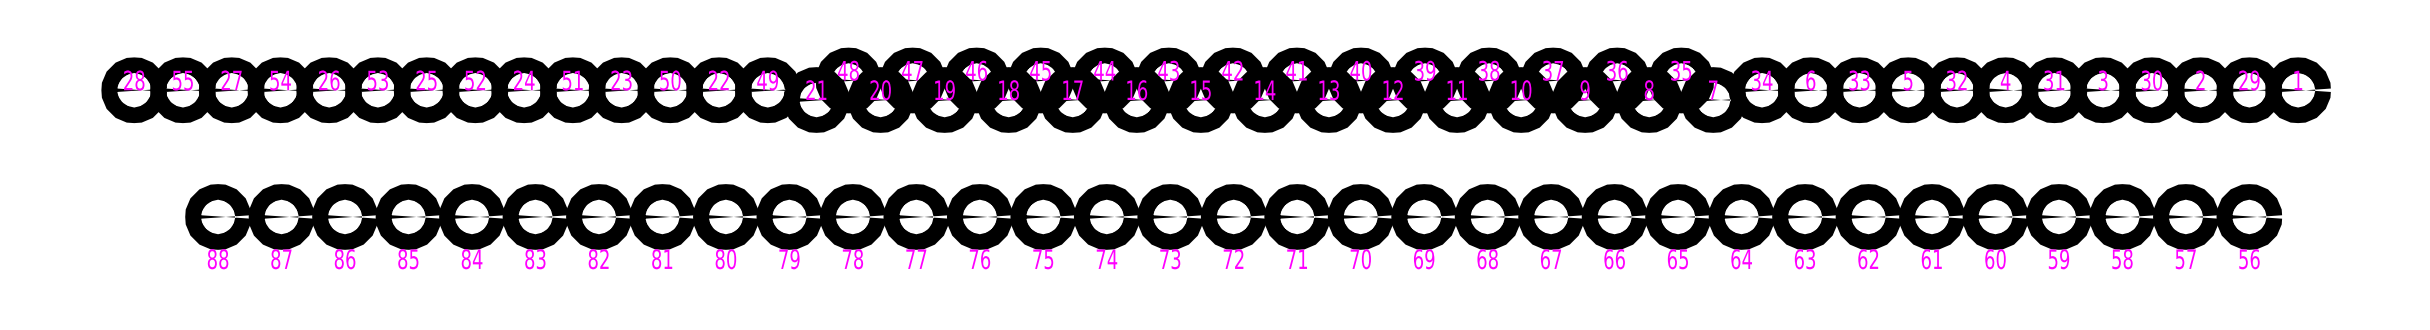
<metadata>
{"format":"dxf","ext":"dxf","renderer":"ezdxf+matplotlib","layout":"modelspace","background":"white","min_lineweight":24,"dpi":150}
</metadata>
<code>
0
SECTION
2
ENTITIES
0
CIRCLE
8
0
10
0
20
0
30
0
40
0.4
0
CIRCLE
8
0
10
3.256
20
0
30
0
40
0.4
0
CIRCLE
8
0
10
6.513
20
0
30
0
40
0.4
0
CIRCLE
8
0
10
9.769
20
0
30
0
40
0.4
0
CIRCLE
8
0
10
13.03
20
0
30
0
40
0.4
0
CIRCLE
8
0
10
16.28
20
0
30
0
40
0.4
0
CIRCLE
8
0
10
19.54
20
0
30
0
40
0.4
0
CIRCLE
8
0
10
22.79
20
0
30
0
40
0.4
0
CIRCLE
8
0
10
26.05
20
0
30
0
40
0.4
0
CIRCLE
8
0
10
29.31
20
0
30
0
40
0.4
0
CIRCLE
8
0
10
32.56
20
0
30
0
40
0.4
0
CIRCLE
8
0
10
35.82
20
0
30
0
40
0.4
0
CIRCLE
8
0
10
39.08
20
0
30
0
40
0.4
0
CIRCLE
8
0
10
42.33
20
0
30
0
40
0.4
0
CIRCLE
8
0
10
45.59
20
0
30
0
40
0.4
0
CIRCLE
8
0
10
48.84
20
0
30
0
40
0.4
0
CIRCLE
8
0
10
52.1
20
0
30
0
40
0.4
0
CIRCLE
8
0
10
55.36
20
0
30
0
40
0.4
0
CIRCLE
8
0
10
58.61
20
0
30
0
40
0.4
0
CIRCLE
8
0
10
61.87
20
0
30
0
40
0.4
0
CIRCLE
8
0
10
65.12
20
0
30
0
40
0.4
0
CIRCLE
8
0
10
68.38
20
0
30
0
40
0.4
0
CIRCLE
8
0
10
71.64
20
0
30
0
40
0.4
0
CIRCLE
8
0
10
74.89
20
0
30
0
40
0.4
0
CIRCLE
8
0
10
78.15
20
0
30
0
40
0.4
0
CIRCLE
8
0
10
81.41
20
0
30
0
40
0.4
0
CIRCLE
8
0
10
84.66
20
0
30
0
40
0.4
0
CIRCLE
8
0
10
87.92
20
0
30
0
40
0.4
0
CIRCLE
8
0
10
91.18
20
0
30
0
40
0.4
0
CIRCLE
8
0
10
94.43
20
0
30
0
40
0.4
0
CIRCLE
8
0
10
97.69
20
0
30
0
40
0.4
0
CIRCLE
8
0
10
100.9
20
0
30
0
40
0.4
0
CIRCLE
8
0
10
104.2
20
0
30
0
40
0.4
0
LINE
8
noname
10
0
20
0
30
0
11
0
21
0
31
0
0
LINE
8
noname
10
0
20
0
30
0
11
0
21
0
31
0
0
LINE
8
noname
10
0
20
0
30
0
11
0
21
0
31
0
0
LINE
8
noname
10
0
20
0
30
0
11
0
21
0
31
0
0
LINE
8
noname
10
0
20
0
30
0
11
0
21
0
31
0
0
LINE
8
noname
10
0
20
0
30
0
11
0
21
-10
31
0
0
LINE
8
noname
10
3.256
20
0
30
0
11
3.256
21
-10
31
0
0
MTEXT
8
noname
10
0
20
-10
30
0
40
1
41
100
71
1
72
2
1
3.256
7
normallatin1
50
0
73
0
44
1
0
CIRCLE
8
0
10
-4.3
20
6.5
30
0
40
0.4
0
CIRCLE
8
0
10
-1.8
20
6.5
30
0
40
0.4
0
CIRCLE
8
0
10
0.7
20
6.5
30
0
40
0.4
0
CIRCLE
8
0
10
3.2
20
6.5
30
0
40
0.4
0
CIRCLE
8
0
10
5.7
20
6.5
30
0
40
0.4
0
CIRCLE
8
0
10
8.2
20
6.5
30
0
40
0.4
0
CIRCLE
8
0
10
10.7
20
6.5
30
0
40
0.4
0
CIRCLE
8
0
10
13.2
20
6.5
30
0
40
0.4
0
CIRCLE
8
0
10
15.7
20
6.5
30
0
40
0.4
0
CIRCLE
8
0
10
18.2
20
6.5
30
0
40
0.4
0
CIRCLE
8
0
10
20.7
20
6.5
30
0
40
0.4
0
CIRCLE
8
0
10
30.7
20
6
30
0
40
0.4
0
CIRCLE
8
0
10
33.99
20
6
30
0
40
0.4
0
CIRCLE
8
0
10
37.27
20
6
30
0
40
0.4
0
CIRCLE
8
0
10
40.56
20
6
30
0
40
0.4
0
CIRCLE
8
0
10
43.84
20
6
30
0
40
0.4
0
CIRCLE
8
0
10
47.13
20
6
30
0
40
0.4
0
CIRCLE
8
0
10
50.41
20
6
30
0
40
0.4
0
CIRCLE
8
0
10
53.7
20
6
30
0
40
0.4
0
CIRCLE
8
0
10
56.99
20
6
30
0
40
0.4
0
CIRCLE
8
0
10
60.27
20
6
30
0
40
0.4
0
CIRCLE
8
0
10
63.56
20
6
30
0
40
0.4
0
CIRCLE
8
0
10
66.84
20
6
30
0
40
0.4
0
CIRCLE
8
0
10
70.13
20
6
30
0
40
0.4
0
CIRCLE
8
0
10
73.41
20
6
30
0
40
0.4
0
CIRCLE
8
0
10
76.7
20
6
30
0
40
0.4
0
CIRCLE
8
0
10
79.2
20
6.5
30
0
40
0.4
0
CIRCLE
8
0
10
81.7
20
6.5
30
0
40
0.4
0
CIRCLE
8
0
10
84.2
20
6.5
30
0
40
0.4
0
CIRCLE
8
0
10
86.7
20
6.5
30
0
40
0.4
0
CIRCLE
8
0
10
89.2
20
6.5
30
0
40
0.4
0
CIRCLE
8
0
10
91.7
20
6.5
30
0
40
0.4
0
CIRCLE
8
0
10
94.2
20
6.5
30
0
40
0.4
0
CIRCLE
8
0
10
96.7
20
6.5
30
0
40
0.4
0
CIRCLE
8
0
10
99.2
20
6.5
30
0
40
0.4
0
CIRCLE
8
0
10
101.7
20
6.5
30
0
40
0.4
0
CIRCLE
8
0
10
104.2
20
6.5
30
0
40
0.4
0
CIRCLE
8
0
10
106.7
20
6.5
30
0
40
0.4
0
CIRCLE
8
0
10
32.34
20
7
30
0
40
0.4
0
CIRCLE
8
0
10
35.63
20
7
30
0
40
0.4
0
CIRCLE
8
0
10
38.91
20
7
30
0
40
0.4
0
CIRCLE
8
0
10
42.2
20
7
30
0
40
0.4
0
CIRCLE
8
0
10
45.49
20
7
30
0
40
0.4
0
CIRCLE
8
0
10
48.77
20
7
30
0
40
0.4
0
CIRCLE
8
0
10
52.06
20
7
30
0
40
0.4
0
CIRCLE
8
0
10
55.34
20
7
30
0
40
0.4
0
CIRCLE
8
0
10
58.63
20
7
30
0
40
0.4
0
CIRCLE
8
0
10
61.91
20
7
30
0
40
0.4
0
CIRCLE
8
0
10
65.2
20
7
30
0
40
0.4
0
CIRCLE
8
0
10
68.49
20
7
30
0
40
0.4
0
CIRCLE
8
0
10
71.77
20
7
30
0
40
0.4
0
CIRCLE
8
0
10
75.06
20
7
30
0
40
0.4
0
CIRCLE
8
0
10
23.2
20
6.5
30
0
40
0.4
0
CIRCLE
8
0
10
25.7
20
6.5
30
0
40
0.4
0
CIRCLE
8
0
10
28.2
20
6.5
30
0
40
0.4
0
LINE
8
noname
10
-4.3
20
6.5
30
0
11
-26.8
21
6.5
31
0
0
LINE
8
noname
10
0
20
0
30
0
11
-22.5
21
0
31
0
0
LINE
8
noname
10
-4.3
20
6.5
30
0
11
-4.3
21
29
31
0
0
LINE
8
noname
10
-1.8
20
6.5
30
0
11
-1.8
21
29
31
0
0
LINE
8
noname
10
30.7
20
6
30
0
11
30.7
21
28.5
31
0
0
LINE
8
noname
10
33.99
20
6
30
0
11
33.99
21
28.5
31
0
0
MTEXT
8
noname
10
-15.55
20
6.5
30
0
40
1
41
100
71
1
72
0
1
6.5
7
normallatin1
50
0
73
1
44
1
0
MTEXT
8
noname
10
-4.3
20
17.75
30
0
40
1
41
100
71
1
72
0
1
2.5
7
normallatin1
50
0
73
1
44
1
0
MTEXT
8
noname
10
30.7
20
17.25
30
0
40
1
41
100
71
1
72
0
1
46/14
7
normallatin1
50
0
73
1
44
1
0
MTEXT
8
pin numbers
10
0
20
0
30
0
40
1
41
100
71
2
72
0
1
\P88
7
normallatin1
50
0
73
1
44
1
0
MTEXT
8
pin numbers
10
100.9
20
0
30
0
40
1
41
100
71
2
72
0
1
\P57
7
normallatin1
50
0
73
1
44
1
0
MTEXT
8
pin numbers
10
104.2
20
0
30
0
40
1
41
100
71
2
72
0
1
\P56
7
normallatin1
50
0
73
1
44
1
0
MTEXT
8
pin numbers
10
97.69
20
0
30
0
40
1
41
100
71
2
72
0
1
\P58
7
normallatin1
50
0
73
1
44
1
0
MTEXT
8
pin numbers
10
94.43
20
0
30
0
40
1
41
100
71
2
72
0
1
\P59
7
normallatin1
50
0
73
1
44
1
0
MTEXT
8
pin numbers
10
91.18
20
0
30
0
40
1
41
100
71
2
72
0
1
\P60
7
normallatin1
50
0
73
1
44
1
0
MTEXT
8
pin numbers
10
87.92
20
0
30
0
40
1
41
100
71
2
72
0
1
\P61
7
normallatin1
50
0
73
1
44
1
0
MTEXT
8
pin numbers
10
84.66
20
0
30
0
40
1
41
100
71
2
72
0
1
\P62
7
normallatin1
50
0
73
1
44
1
0
MTEXT
8
pin numbers
10
81.41
20
0
30
0
40
1
41
100
71
2
72
0
1
\P63
7
normallatin1
50
0
73
1
44
1
0
MTEXT
8
pin numbers
10
78.15
20
0
30
0
40
1
41
100
71
2
72
0
1
\P64
7
normallatin1
50
0
73
1
44
1
0
MTEXT
8
pin numbers
10
74.89
20
0
30
0
40
1
41
100
71
2
72
0
1
\P65
7
normallatin1
50
0
73
1
44
1
0
MTEXT
8
pin numbers
10
71.64
20
0
30
0
40
1
41
100
71
2
72
0
1
\P66
7
normallatin1
50
0
73
1
44
1
0
MTEXT
8
pin numbers
10
68.38
20
0
30
0
40
1
41
100
71
2
72
0
1
\P67
7
normallatin1
50
0
73
1
44
1
0
MTEXT
8
pin numbers
10
65.12
20
0
30
0
40
1
41
100
71
2
72
0
1
\P68
7
normallatin1
50
0
73
1
44
1
0
MTEXT
8
pin numbers
10
61.87
20
0
30
0
40
1
41
100
71
2
72
0
1
\P69
7
normallatin1
50
0
73
1
44
1
0
MTEXT
8
pin numbers
10
58.61
20
0
30
0
40
1
41
100
71
2
72
0
1
\P70
7
normallatin1
50
0
73
1
44
1
0
MTEXT
8
pin numbers
10
55.36
20
0
30
0
40
1
41
100
71
2
72
0
1
\P71
7
normallatin1
50
0
73
1
44
1
0
MTEXT
8
pin numbers
10
52.1
20
0
30
0
40
1
41
100
71
2
72
0
1
\P72
7
normallatin1
50
0
73
1
44
1
0
MTEXT
8
pin numbers
10
48.84
20
0
30
0
40
1
41
100
71
2
72
0
1
\P73
7
normallatin1
50
0
73
1
44
1
0
MTEXT
8
pin numbers
10
45.59
20
0
30
0
40
1
41
100
71
2
72
0
1
\P74
7
normallatin1
50
0
73
1
44
1
0
MTEXT
8
pin numbers
10
42.33
20
0
30
0
40
1
41
100
71
2
72
0
1
\P75
7
normallatin1
50
0
73
1
44
1
0
MTEXT
8
pin numbers
10
39.08
20
0
30
0
40
1
41
100
71
2
72
0
1
\P76
7
normallatin1
50
0
73
1
44
1
0
MTEXT
8
pin numbers
10
35.82
20
0
30
0
40
1
41
100
71
2
72
0
1
\P77
7
normallatin1
50
0
73
1
44
1
0
MTEXT
8
pin numbers
10
32.56
20
0
30
0
40
1
41
100
71
2
72
0
1
\P78
7
normallatin1
50
0
73
1
44
1
0
MTEXT
8
pin numbers
10
29.31
20
0
30
0
40
1
41
100
71
2
72
0
1
\P79
7
normallatin1
50
0
73
1
44
1
0
MTEXT
8
pin numbers
10
26.05
20
0
30
0
40
1
41
100
71
2
72
0
1
\P80
7
normallatin1
50
0
73
1
44
1
0
MTEXT
8
pin numbers
10
22.79
20
0
30
0
40
1
41
100
71
2
72
0
1
\P81
7
normallatin1
50
0
73
1
44
1
0
MTEXT
8
pin numbers
10
19.54
20
0
30
0
40
1
41
100
71
2
72
0
1
\P82
7
normallatin1
50
0
73
1
44
1
0
MTEXT
8
pin numbers
10
16.28
20
0
30
0
40
1
41
100
71
2
72
0
1
\P83
7
normallatin1
50
0
73
1
44
1
0
MTEXT
8
pin numbers
10
13.03
20
0
30
0
40
1
41
100
71
2
72
0
1
\P84
7
normallatin1
50
0
73
1
44
1
0
MTEXT
8
pin numbers
10
9.769
20
0
30
0
40
1
41
100
71
2
72
0
1
\P85
7
normallatin1
50
0
73
1
44
1
0
MTEXT
8
pin numbers
10
6.513
20
0
30
0
40
1
41
100
71
2
72
0
1
\P86
7
normallatin1
50
0
73
1
44
1
0
MTEXT
8
pin numbers
10
3.256
20
0
30
0
40
1
41
100
71
2
72
0
1
\P87
7
normallatin1
50
0
73
1
44
1
0
MTEXT
8
pin numbers
10
106.7
20
6.5
30
0
40
1
41
100
71
8
72
0
1
1\P
7
normallatin1
50
0
73
1
44
1
0
MTEXT
8
pin numbers
10
101.7
20
6.5
30
0
40
1
41
100
71
8
72
0
1
2\P
7
normallatin1
50
0
73
1
44
1
0
MTEXT
8
pin numbers
10
96.7
20
6.5
30
0
40
1
41
100
71
8
72
0
1
3\P
7
normallatin1
50
0
73
1
44
1
0
MTEXT
8
pin numbers
10
91.7
20
6.5
30
0
40
1
41
100
71
8
72
0
1
4\P
7
normallatin1
50
0
73
1
44
1
0
MTEXT
8
pin numbers
10
86.7
20
6.5
30
0
40
1
41
100
71
8
72
0
1
5\P
7
normallatin1
50
0
73
1
44
1
0
MTEXT
8
pin numbers
10
81.7
20
6.5
30
0
40
1
41
100
71
8
72
0
1
6\P
7
normallatin1
50
0
73
1
44
1
0
MTEXT
8
pin numbers
10
104.2
20
6.5
30
0
40
1
41
100
71
8
72
0
1
29\P
7
normallatin1
50
0
73
1
44
1
0
MTEXT
8
pin numbers
10
99.2
20
6.5
30
0
40
1
41
100
71
8
72
0
1
30\P
7
normallatin1
50
0
73
1
44
1
0
MTEXT
8
pin numbers
10
94.2
20
6.5
30
0
40
1
41
100
71
8
72
0
1
31\P
7
normallatin1
50
0
73
1
44
1
0
MTEXT
8
pin numbers
10
89.2
20
6.5
30
0
40
1
41
100
71
8
72
0
1
32\P
7
normallatin1
50
0
73
1
44
1
0
MTEXT
8
pin numbers
10
84.2
20
6.5
30
0
40
1
41
100
71
8
72
0
1
33\P
7
normallatin1
50
0
73
1
44
1
0
MTEXT
8
pin numbers
10
79.2
20
6.5
30
0
40
1
41
100
71
8
72
0
1
34\P
7
normallatin1
50
0
73
1
44
1
0
MTEXT
8
pin numbers
10
76.7
20
6
30
0
40
1
41
100
71
8
72
0
1
7\P
7
normallatin1
50
0
73
1
44
1
0
MTEXT
8
pin numbers
10
73.41
20
6
30
0
40
1
41
100
71
8
72
0
1
8\P
7
normallatin1
50
0
73
1
44
1
0
MTEXT
8
pin numbers
10
70.13
20
6
30
0
40
1
41
100
71
8
72
0
1
9\P
7
normallatin1
50
0
73
1
44
1
0
MTEXT
8
pin numbers
10
66.84
20
6
30
0
40
1
41
100
71
8
72
0
1
10\P
7
normallatin1
50
0
73
1
44
1
0
MTEXT
8
pin numbers
10
63.56
20
6
30
0
40
1
41
100
71
8
72
0
1
11\P
7
normallatin1
50
0
73
1
44
1
0
MTEXT
8
pin numbers
10
60.27
20
6
30
0
40
1
41
100
71
8
72
0
1
12\P
7
normallatin1
50
0
73
1
44
1
0
MTEXT
8
pin numbers
10
56.99
20
6
30
0
40
1
41
100
71
8
72
0
1
13\P
7
normallatin1
50
0
73
1
44
1
0
MTEXT
8
pin numbers
10
53.7
20
6
30
0
40
1
41
100
71
8
72
0
1
14\P
7
normallatin1
50
0
73
1
44
1
0
MTEXT
8
pin numbers
10
50.41
20
6
30
0
40
1
41
100
71
8
72
0
1
15\P
7
normallatin1
50
0
73
1
44
1
0
MTEXT
8
pin numbers
10
47.13
20
6
30
0
40
1
41
100
71
8
72
0
1
16\P
7
normallatin1
50
0
73
1
44
1
0
MTEXT
8
pin numbers
10
43.84
20
6
30
0
40
1
41
100
71
8
72
0
1
17\P
7
normallatin1
50
0
73
1
44
1
0
MTEXT
8
pin numbers
10
40.56
20
6
30
0
40
1
41
100
71
8
72
0
1
18\P
7
normallatin1
50
0
73
1
44
1
0
MTEXT
8
pin numbers
10
37.27
20
6
30
0
40
1
41
100
71
8
72
0
1
19\P
7
normallatin1
50
0
73
1
44
1
0
MTEXT
8
pin numbers
10
33.99
20
6
30
0
40
1
41
100
71
8
72
0
1
20\P
7
normallatin1
50
0
73
1
44
1
0
MTEXT
8
pin numbers
10
30.7
20
6
30
0
40
1
41
100
71
8
72
0
1
21\P
7
normallatin1
50
0
73
1
44
1
0
MTEXT
8
pin numbers
10
-4.3
20
6.5
30
0
40
1
41
100
71
8
72
0
1
28\P
7
normallatin1
50
0
73
1
44
1
0
MTEXT
8
pin numbers
10
0.7
20
6.5
30
0
40
1
41
100
71
8
72
0
1
27\P
7
normallatin1
50
0
73
1
44
1
0
MTEXT
8
pin numbers
10
5.7
20
6.5
30
0
40
1
41
100
71
8
72
0
1
26\P
7
normallatin1
50
0
73
1
44
1
0
MTEXT
8
pin numbers
10
10.7
20
6.5
30
0
40
1
41
100
71
8
72
0
1
25\P
7
normallatin1
50
0
73
1
44
1
0
MTEXT
8
pin numbers
10
15.7
20
6.5
30
0
40
1
41
100
71
8
72
0
1
24\P
7
normallatin1
50
0
73
1
44
1
0
MTEXT
8
pin numbers
10
20.7
20
6.5
30
0
40
1
41
100
71
8
72
0
1
23\P
7
normallatin1
50
0
73
1
44
1
0
MTEXT
8
pin numbers
10
25.7
20
6.5
30
0
40
1
41
100
71
8
72
0
1
22\P
7
normallatin1
50
0
73
1
44
1
0
MTEXT
8
pin numbers
10
-1.8
20
6.5
30
0
40
1
41
100
71
8
72
0
1
55\P
7
normallatin1
50
0
73
1
44
1
0
MTEXT
8
pin numbers
10
3.2
20
6.5
30
0
40
1
41
100
71
8
72
0
1
54\P
7
normallatin1
50
0
73
1
44
1
0
MTEXT
8
pin numbers
10
8.2
20
6.5
30
0
40
1
41
100
71
8
72
0
1
53\P
7
normallatin1
50
0
73
1
44
1
0
MTEXT
8
pin numbers
10
13.2
20
6.5
30
0
40
1
41
100
71
8
72
0
1
52\P
7
normallatin1
50
0
73
1
44
1
0
MTEXT
8
pin numbers
10
18.2
20
6.5
30
0
40
1
41
100
71
8
72
0
1
51\P
7
normallatin1
50
0
73
1
44
1
0
MTEXT
8
pin numbers
10
23.2
20
6.5
30
0
40
1
41
100
71
8
72
0
1
50\P
7
normallatin1
50
0
73
1
44
1
0
MTEXT
8
pin numbers
10
28.2
20
6.5
30
0
40
1
41
100
71
8
72
0
1
49\P
7
normallatin1
50
0
73
1
44
1
0
MTEXT
8
pin numbers
10
75.06
20
7
30
0
40
1
41
100
71
8
72
0
1
35\P
7
normallatin1
50
0
73
1
44
1
0
MTEXT
8
pin numbers
10
71.77
20
7
30
0
40
1
41
100
71
8
72
0
1
36\P
7
normallatin1
50
0
73
1
44
1
0
MTEXT
8
pin numbers
10
68.49
20
7
30
0
40
1
41
100
71
8
72
0
1
37\P
7
normallatin1
50
0
73
1
44
1
0
MTEXT
8
pin numbers
10
65.2
20
7
30
0
40
1
41
100
71
8
72
0
1
38\P
7
normallatin1
50
0
73
1
44
1
0
MTEXT
8
pin numbers
10
61.91
20
7
30
0
40
1
41
100
71
8
72
0
1
39\P
7
normallatin1
50
0
73
1
44
1
0
MTEXT
8
pin numbers
10
58.63
20
7
30
0
40
1
41
100
71
8
72
0
1
40\P
7
normallatin1
50
0
73
1
44
1
0
MTEXT
8
pin numbers
10
55.34
20
7
30
0
40
1
41
100
71
8
72
0
1
41\P
7
normallatin1
50
0
73
1
44
1
0
MTEXT
8
pin numbers
10
52.06
20
7
30
0
40
1
41
100
71
8
72
0
1
42\P
7
normallatin1
50
0
73
1
44
1
0
MTEXT
8
pin numbers
10
48.77
20
7
30
0
40
1
41
100
71
8
72
0
1
43\P
7
normallatin1
50
0
73
1
44
1
0
MTEXT
8
pin numbers
10
45.49
20
7
30
0
40
1
41
100
71
8
72
0
1
44\P
7
normallatin1
50
0
73
1
44
1
0
MTEXT
8
pin numbers
10
42.2
20
7
30
0
40
1
41
100
71
8
72
0
1
45\P
7
normallatin1
50
0
73
1
44
1
0
MTEXT
8
pin numbers
10
38.91
20
7
30
0
40
1
41
100
71
8
72
0
1
46\P
7
normallatin1
50
0
73
1
44
1
0
MTEXT
8
pin numbers
10
35.63
20
7
30
0
40
1
41
100
71
8
72
0
1
47\P
7
normallatin1
50
0
73
1
44
1
0
MTEXT
8
pin numbers
10
32.34
20
7
30
0
40
1
41
100
71
8
72
0
1
48\P
7
normallatin1
50
0
73
1
44
1
0
ENDSEC
0
EOF

</code>
